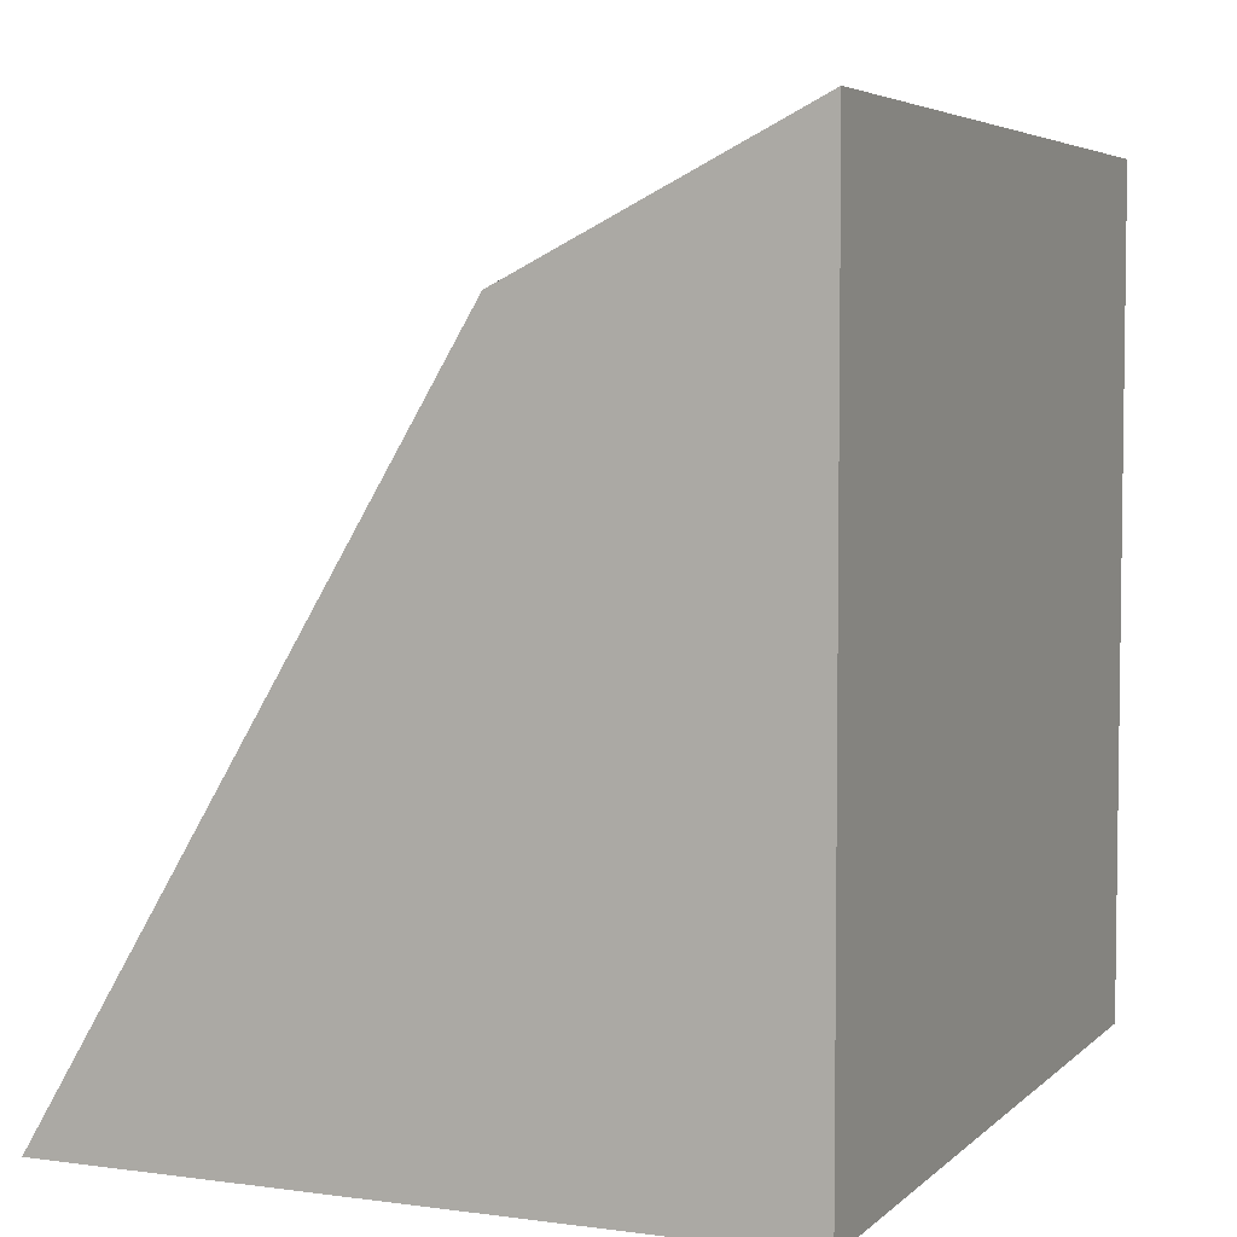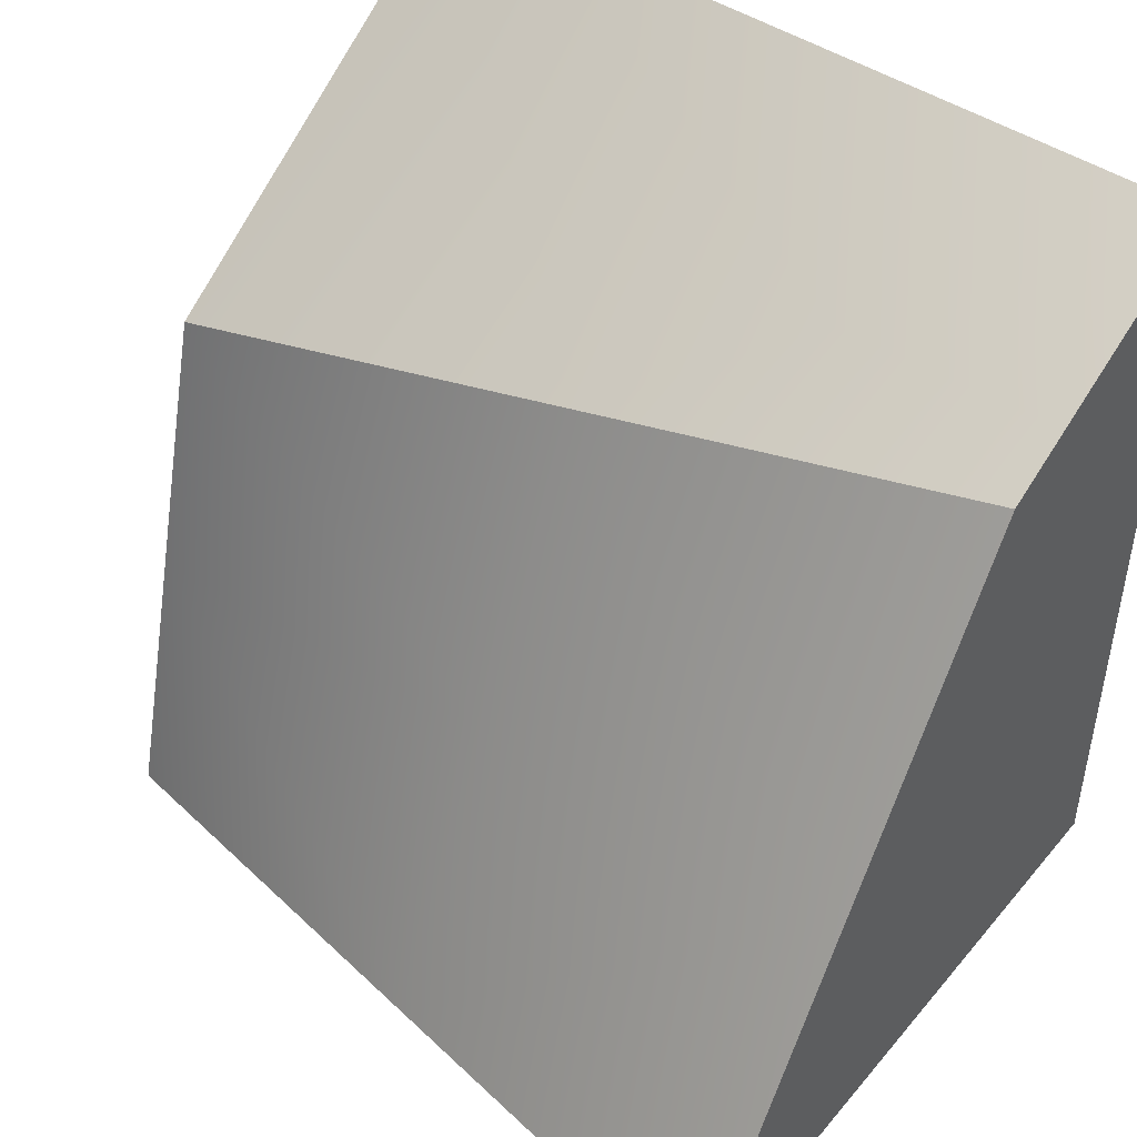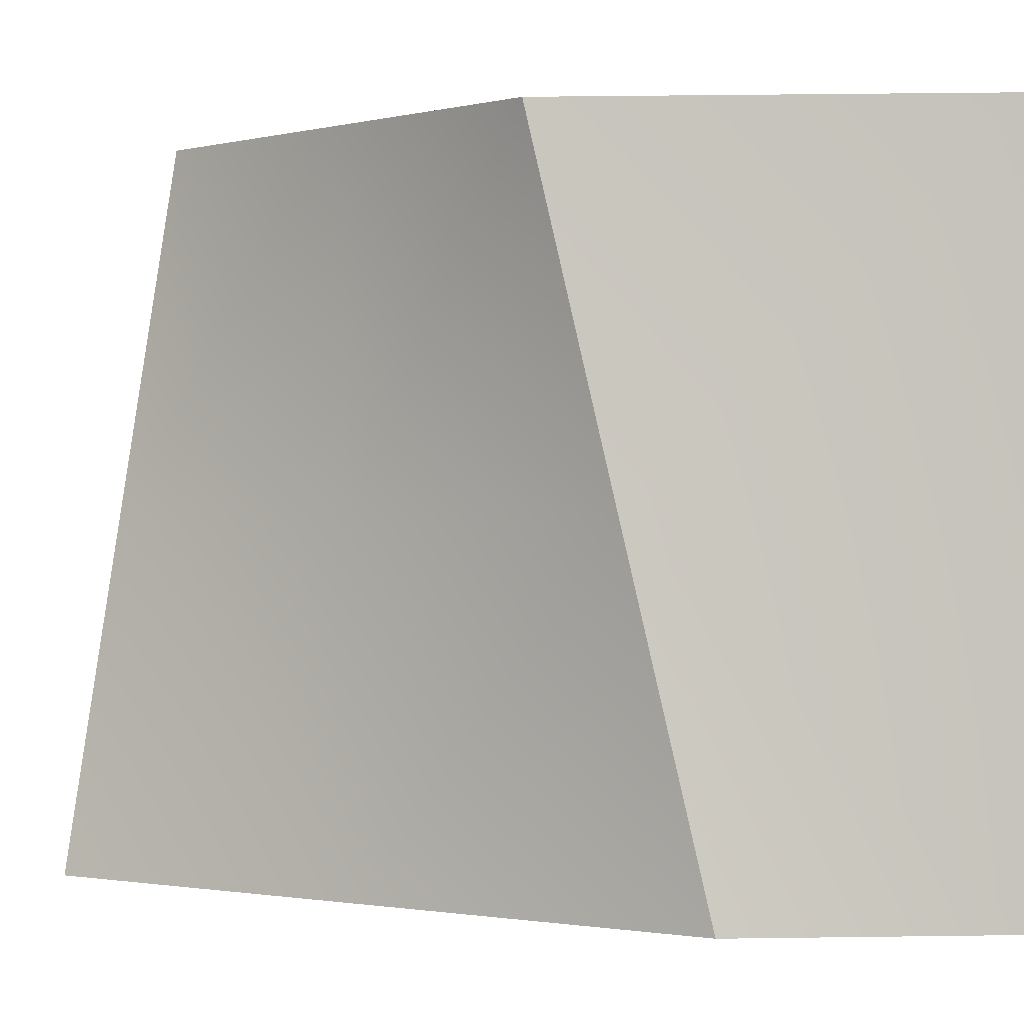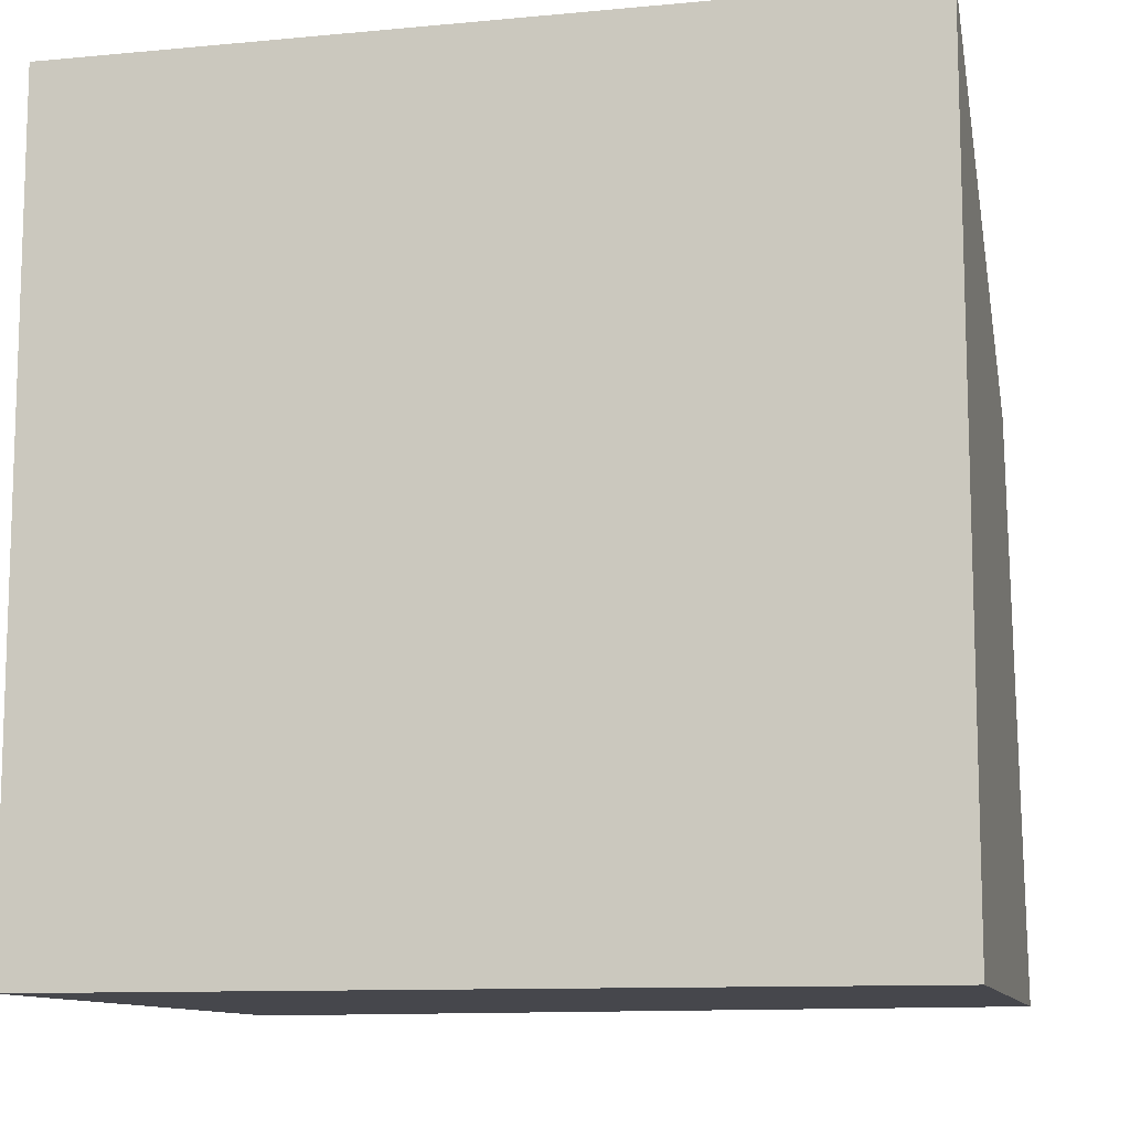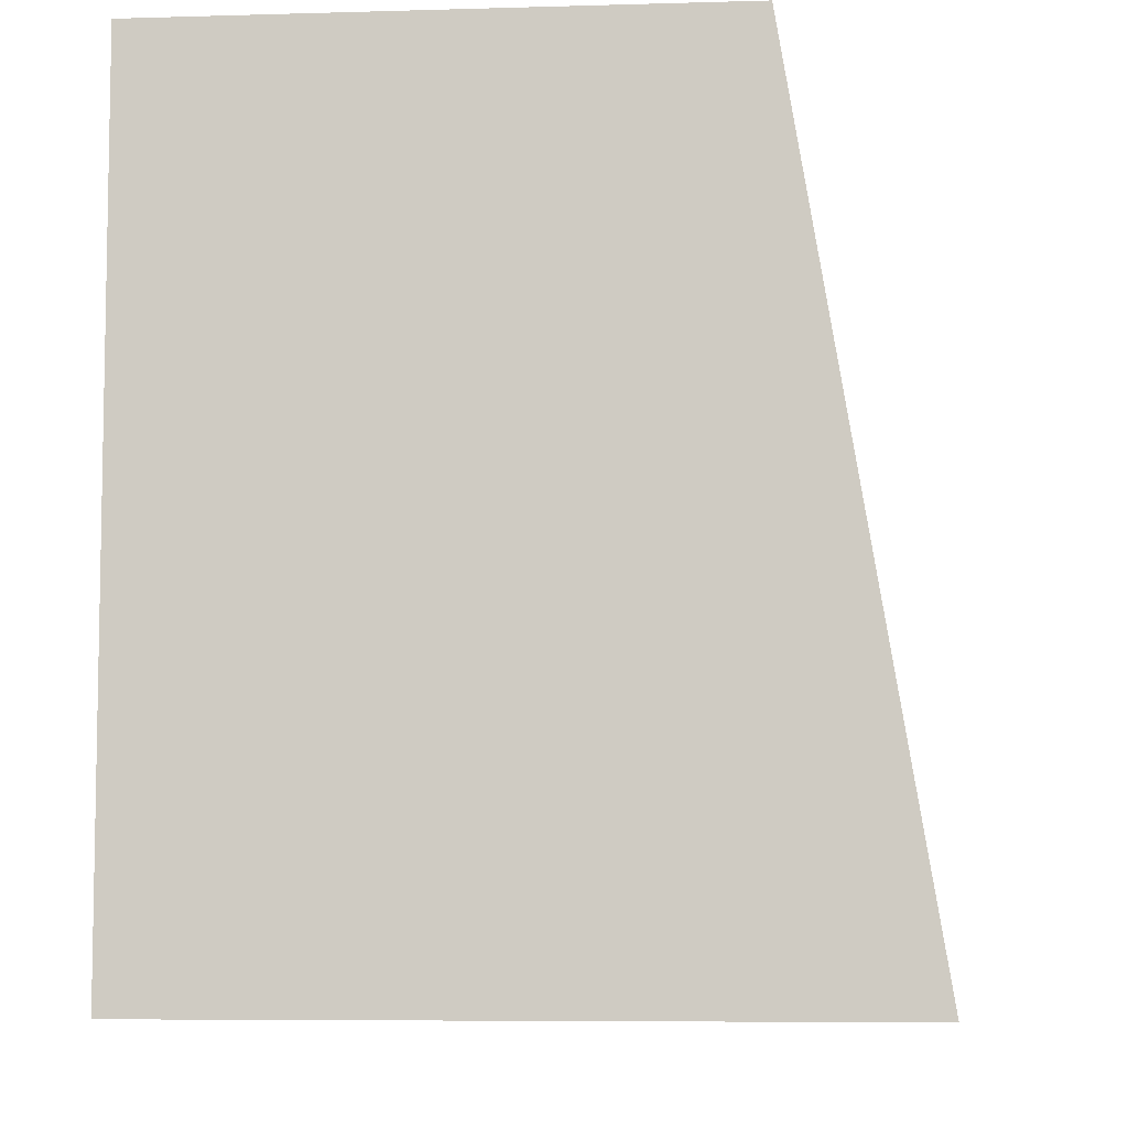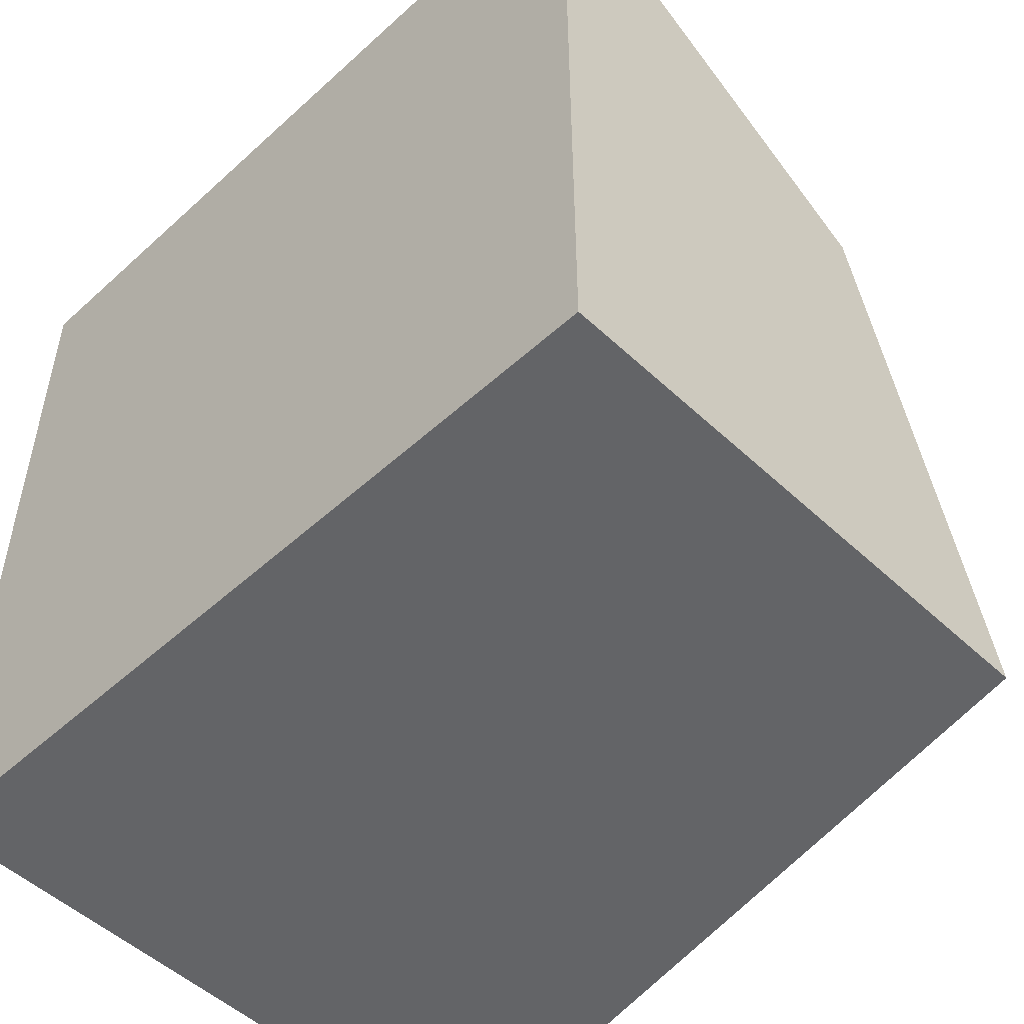
<metadata>
{"format":"obj","ext":"obj","renderer":"f3d","projection":"perspective","resolution":1024,"background":"white","views":[{"elev":4.9,"azim":-156.8,"up":"+Y"},{"elev":46.1,"azim":127.5,"up":"+Y"},{"elev":0.8,"azim":149.7,"up":"+Z"},{"elev":-10.9,"azim":-76.9,"up":"+Y"},{"elev":-6.9,"azim":4.9,"up":"+Z"},{"elev":-51.2,"azim":-45.4,"up":"+Y"}]}
</metadata>
<code>
o object1
g object1
v -0.4 0.25 -0.65
v -0.25 0 -0.65
v -0.5 0 -0.65
v -0.5 0.3 -0.65
v -0.325 0.125 -0.65
v -0.325 0.1125 -0.5
v -0.275 0 -0.5
v -0.3 0 -0.35
v -0.325 0.1 -0.35
v -0.375 0.225 -0.5
v -0.35 0.2 -0.35
v -0.5 0.3 -0.35
v -0.5 0 -0.35
f 4 1 5
f 5 2 3
f 5 3 4
f 6 7 5
f 5 1 10
f 9 8 7
f 7 2 5
f 6 11 9
f 6 10 11
f 6 5 10
f 6 9 7
f 13 8 9
f 9 11 12
f 12 13 9
f 10 1 4
f 4 12 10
f 12 11 10
f 4 3 12
f 3 13 12
f 7 8 13
f 13 3 7
f 3 2 7

</code>
